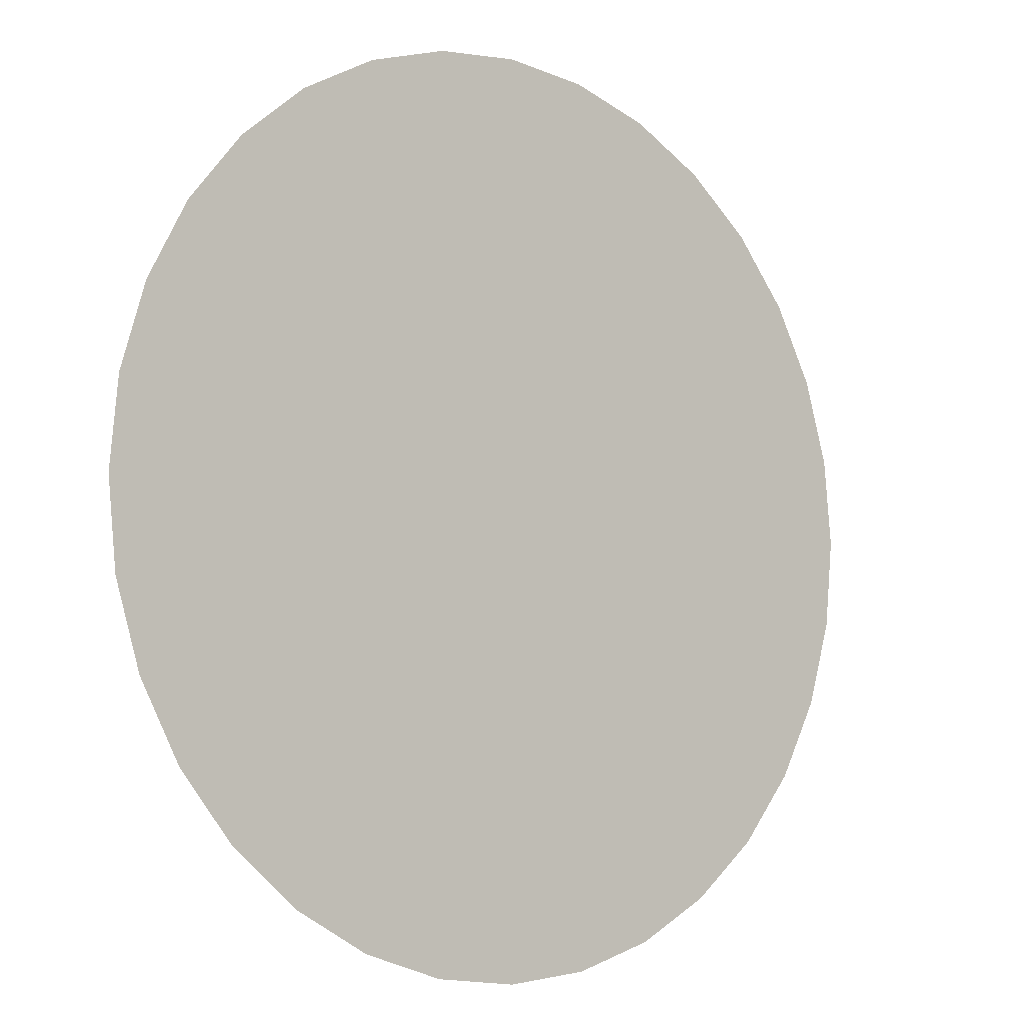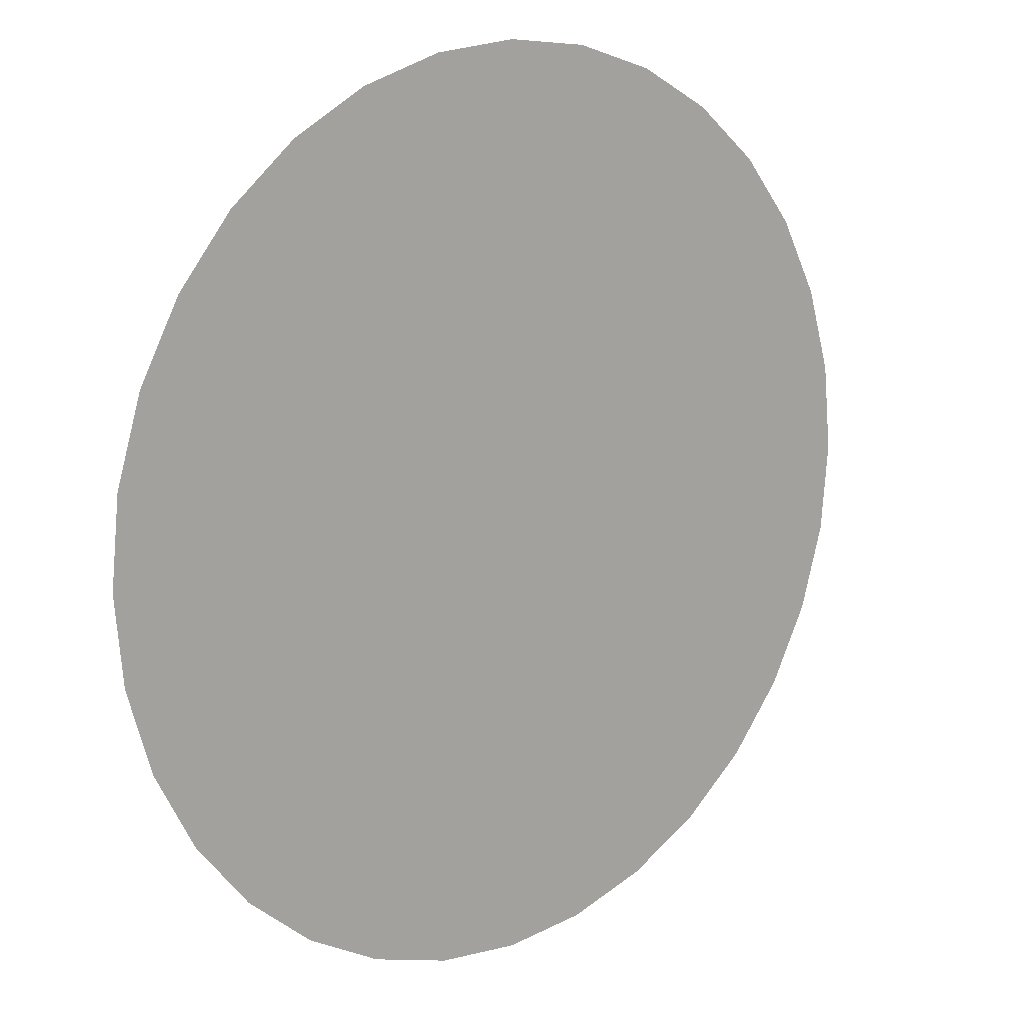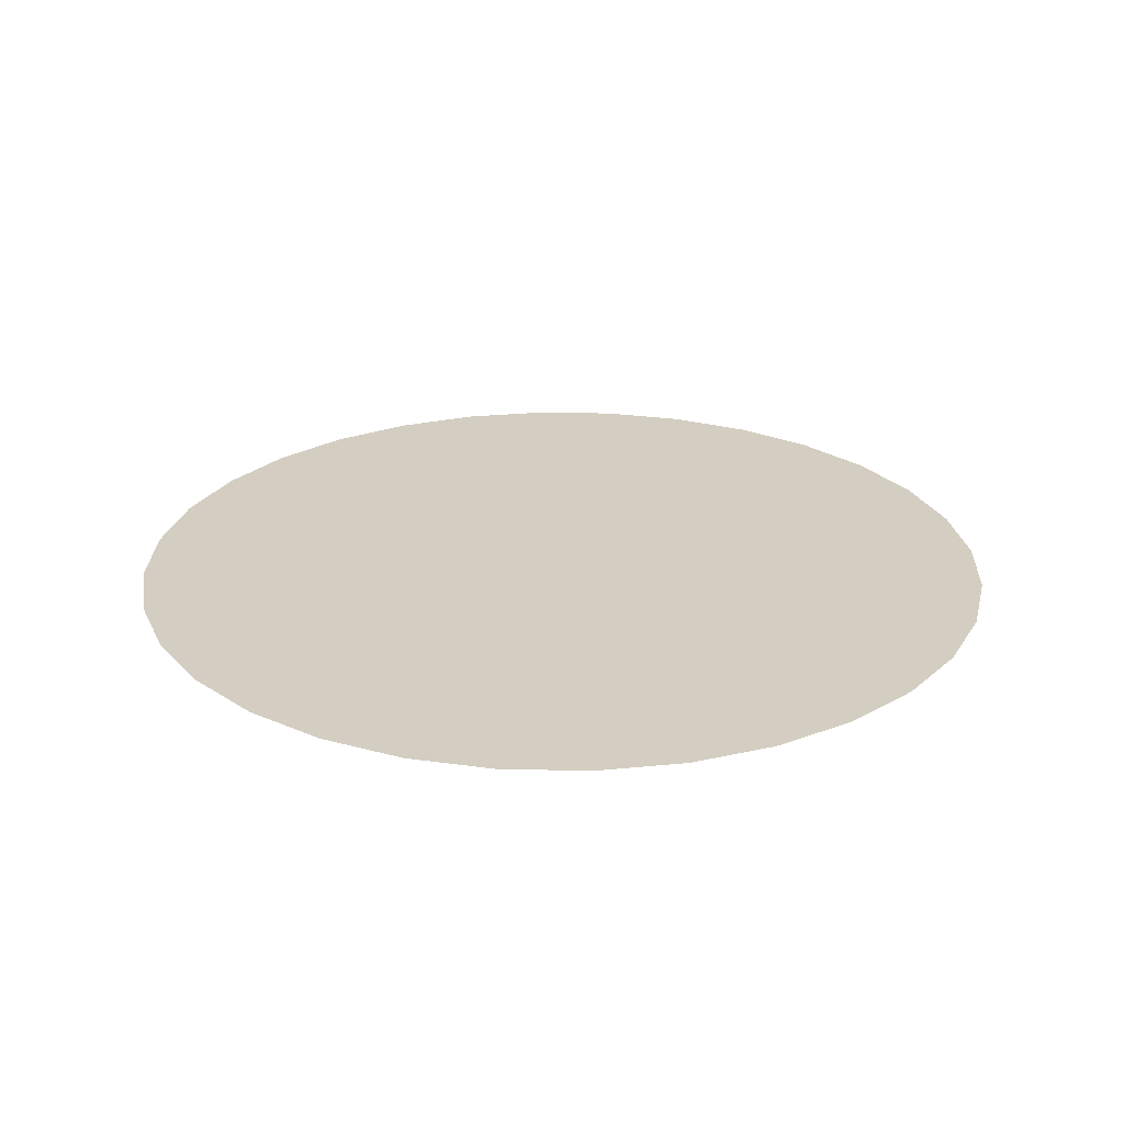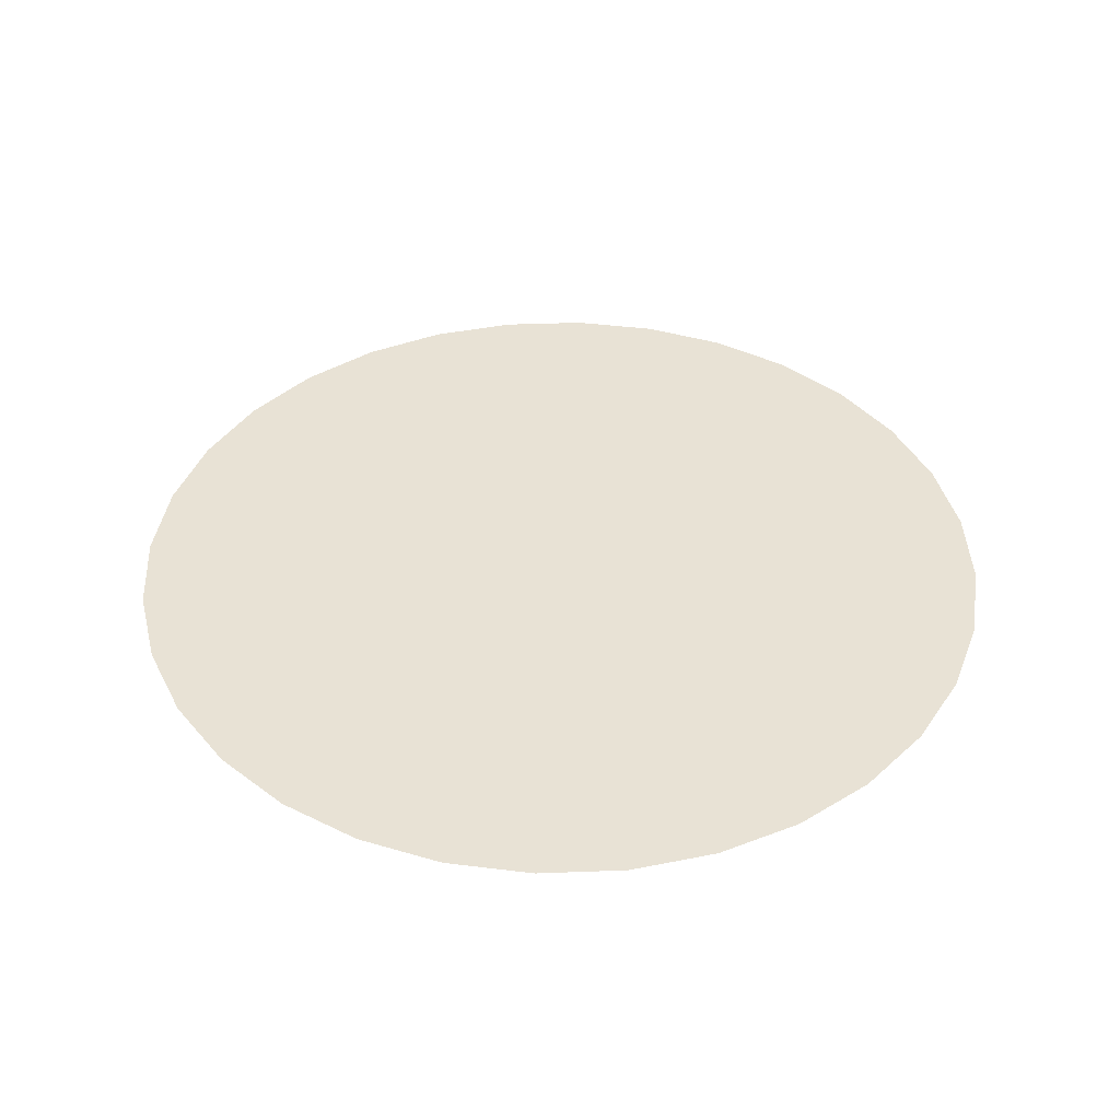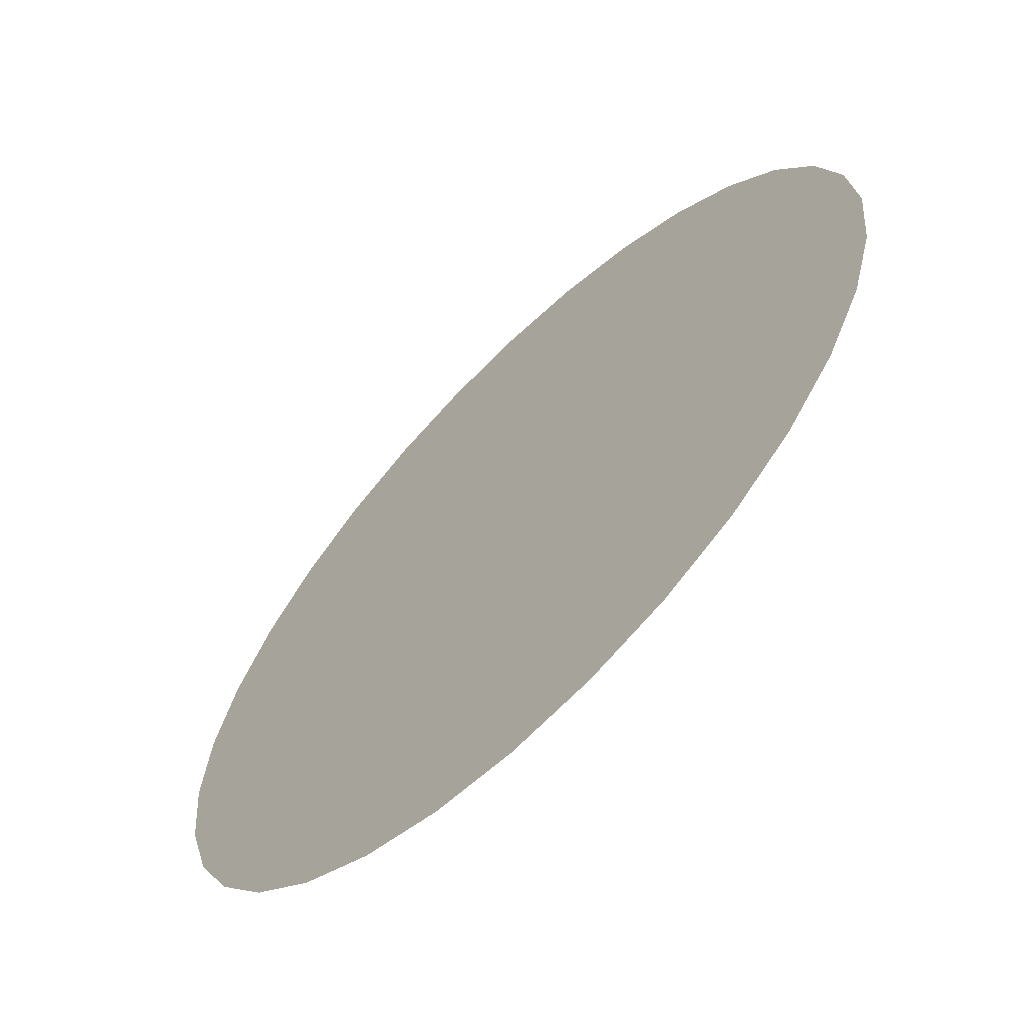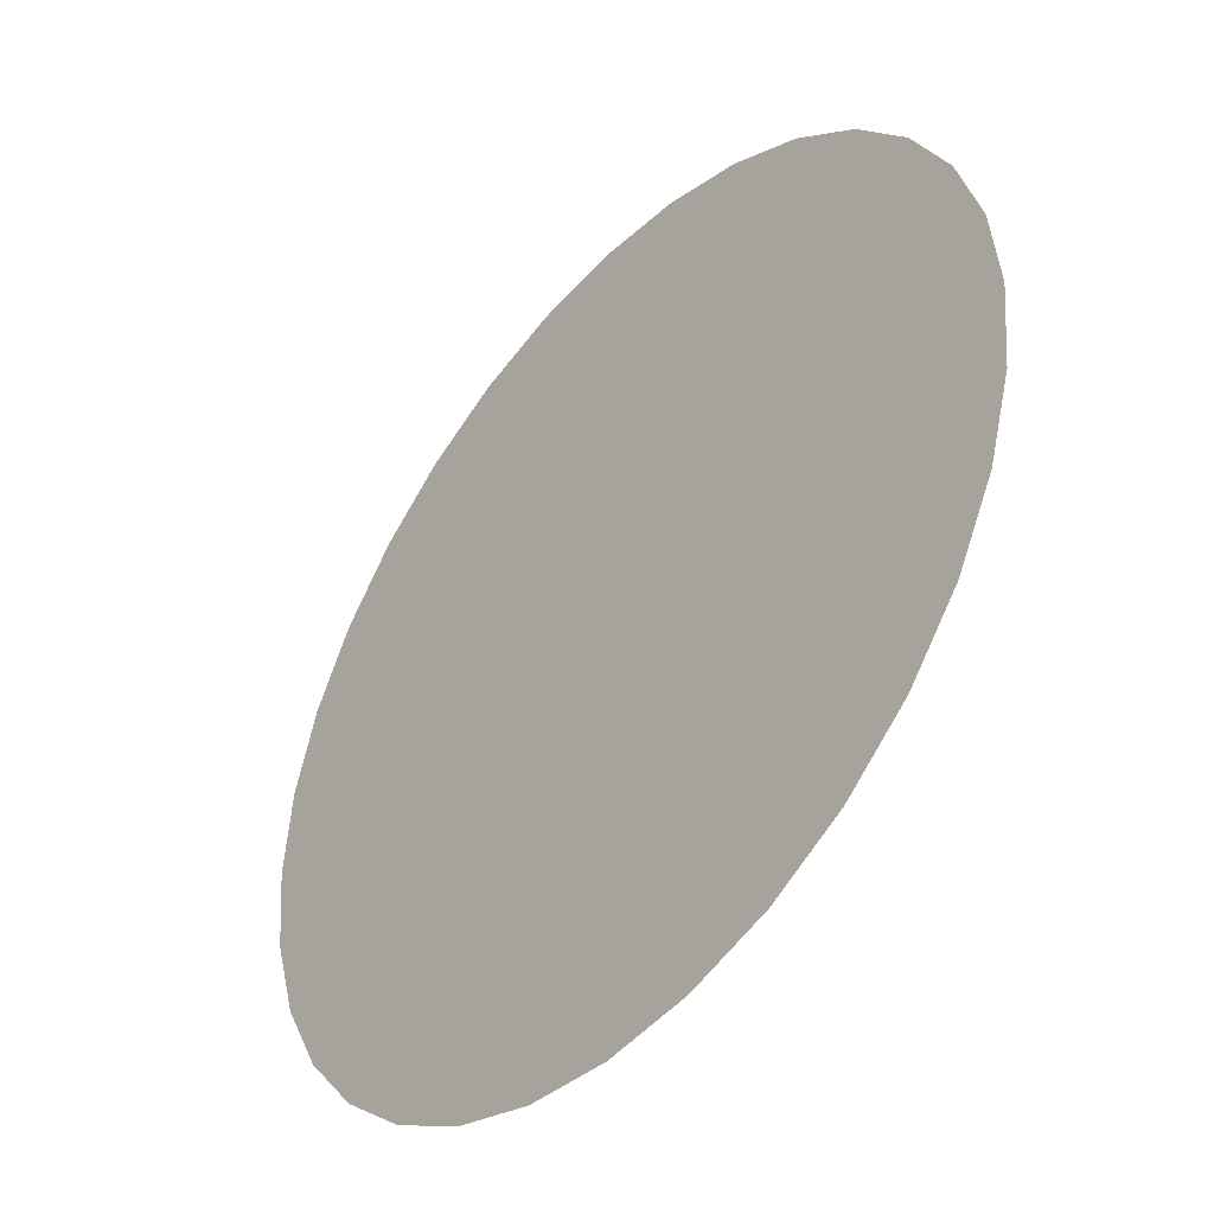
<metadata>
{"format":"obj","ext":"obj","renderer":"f3d","projection":"perspective","resolution":1024,"background":"white","views":[{"elev":-6.8,"azim":-40.1,"up":"+Y"},{"elev":13.8,"azim":139.3,"up":"+Y"},{"elev":24.9,"azim":86.3,"up":"+Z"},{"elev":40.9,"azim":48.0,"up":"+Z"},{"elev":-64.5,"azim":44.8,"up":"+Y"},{"elev":-44.1,"azim":49.6,"up":"+Y"}]}
</metadata>
<code>
o Grid
v -0.5556 -0.7778 -0
v -0.3333 -0.7778 -0
v -0.1111 -0.7778 -0
v 0.1111 -0.7778 -0
v 0.3333 -0.7778 -0
v 0.5556 -0.7778 -0
v -0.7778 -0.5556 -0
v -0.5556 -0.5556 -0
v -0.3333 -0.5556 -0
v -0.1111 -0.5556 -0
v 0.1111 -0.5556 -0
v 0.3333 -0.5556 -0
v 0.5556 -0.5556 -0
v 0.7778 -0.5556 -0
v -0.7778 -0.3333 -0
v -0.5556 -0.3333 -0
v -0.3333 -0.3333 -0
v -0.1111 -0.3333 -0
v 0.1111 -0.3333 -0
v 0.3333 -0.3333 -0
v 0.5556 -0.3333 -0
v 0.7778 -0.3333 -0
v -0.7778 -0.1111 -0
v -0.5556 -0.1111 -0
v -0.3333 -0.1111 -0
v -0.1111 -0.1111 -0
v 0.1111 -0.1111 -0
v 0.3333 -0.1111 -0
v 0.5556 -0.1111 -0
v 0.7778 -0.1111 -0
v -0.7778 0.1111 0
v -0.5556 0.1111 0
v -0.3333 0.1111 0
v -0.1111 0.1111 0
v 0.1111 0.1111 0
v 0.3333 0.1111 0
v 0.5556 0.1111 0
v 0.7778 0.1111 0
v -0.7778 0.3333 0
v -0.5556 0.3333 0
v -0.3333 0.3333 0
v -0.1111 0.3333 0
v 0.1111 0.3333 0
v 0.3333 0.3333 0
v 0.5556 0.3333 0
v 0.7778 0.3333 0
v -0.7778 0.5556 0
v -0.5556 0.5556 0
v -0.3333 0.5556 0
v -0.1111 0.5556 0
v 0.1111 0.5556 0
v 0.3333 0.5556 0
v 0.5556 0.5556 0
v 0.7778 0.5556 0
v -0.5556 0.7778 0
v -0.3333 0.7778 0
v -0.1111 0.7778 0
v 0.1111 0.7778 0
v 0.3333 0.7778 0
v 0.5556 0.7778 0
v 0.9891 0.1111 0
v -0.1111 -0.9891 -0
v -0.621 -0.7778 -0
v -0 1 0
v -0.9891 -0.1111 -0
v -0.3333 0.9388 0
v -0.9891 0.1111 0
v 0.9891 -0.1111 -0
v -0.621 0.7778 0
v 0.3333 -0.9388 -0
v 0.8315 0.5556 0
v 0.3333 0.9388 0
v 0.7778 -0.621 -0
v -0.8315 0.5556 0
v 0.7778 0.621 0
v -1 -0 -0
v -0.9388 -0.3333 -0
v 1e-06 -1 -0
v -0.3333 -0.9388 -0
v -0.9388 0.3333 0
v -0.1111 0.9891 0
v 0.9388 -0.3333 -0
v -0.7778 -0.621 -0
v 0.621 -0.7778 -0
v 0.9388 0.3333 0
v 0.621 0.7778 0
v 0.1111 -0.9891 -0
v -0.7778 0.621 0
v 0.5556 0.8315 0
v 1 1e-06 0
v -0.8315 -0.5556 -0
v -0.5556 0.8315 0
v 0.5556 -0.8315 -0
v 0.8315 -0.5556 -0
v -0.5556 -0.8315 -0
v 0.1111 0.9891 0
v 0.9239 0.3827 0
v -0.3827 0.9239 0
v 0.3827 -0.9239 -0
v -0.9239 -0.3827 -0
v -0.9239 0.3827 0
v 0.1951 -0.9808 -0
v 0.3827 0.9239 0
v 0.9808 -0.1951 -0
v 0.9808 0.1951 0
v -0.7071 -0.7071 -0
v 0.7071 -0.7071 -0
v 0.1951 0.9808 0
v -0.7071 0.7071 0
v -0.1951 -0.9808 -0
v 0.7071 0.7071 0
v -0.9808 -0.1951 -0
v -0.9808 0.1951 0
v -0.1951 0.9808 0
v -0.3827 -0.9239 -0
v 0.9239 -0.3827 -0
f 1 2 9 8
f 2 3 10 9
f 3 4 11 10
f 4 5 12 11
f 5 6 13 12
f 6 84 107 73 14 13
f 7 8 16 15
f 8 9 17 16
f 9 10 18 17
f 10 11 19 18
f 11 12 20 19
f 12 13 21 20
f 13 14 22 21
f 14 94 116 82 22
f 15 16 24 23
f 16 17 25 24
f 17 18 26 25
f 18 19 27 26
f 19 20 28 27
f 20 21 29 28
f 21 22 30 29
f 22 82 104 68 30
f 23 24 32 31
f 24 25 33 32
f 25 26 34 33
f 26 27 35 34
f 27 28 36 35
f 28 29 37 36
f 29 30 38 37
f 30 68 90 61 38
f 31 32 40 39
f 32 33 41 40
f 33 34 42 41
f 34 35 43 42
f 35 36 44 43
f 36 37 45 44
f 37 38 46 45
f 38 61 105 85 46
f 39 40 48 47
f 40 41 49 48
f 41 42 50 49
f 42 43 51 50
f 43 44 52 51
f 44 45 53 52
f 45 46 54 53
f 46 85 97 71 54
f 47 48 55 69 109 88
f 48 49 56 55
f 49 50 57 56
f 50 51 58 57
f 51 52 59 58
f 52 53 60 59
f 53 54 75 111 86 60
f 54 71 75
f 55 56 66 98 92
f 56 57 81 114 66
f 57 58 96 64 81
f 58 59 72 108 96
f 59 60 89 103 72
f 60 86 89
f 63 95 1
f 93 84 6
f 70 99 93 6 5
f 77 100 91 7 15
f 92 69 55
f 76 65 23 31 67
f 74 101 80 39 47
f 87 102 70 5 4
f 73 94 14
f 83 106 63 1 8 7
f 62 78 87 4 3
f 79 110 62 3 2
f 91 83 7
f 65 112 77 15 23
f 80 113 67 31 39
f 88 74 47
f 95 115 79 2 1

</code>
